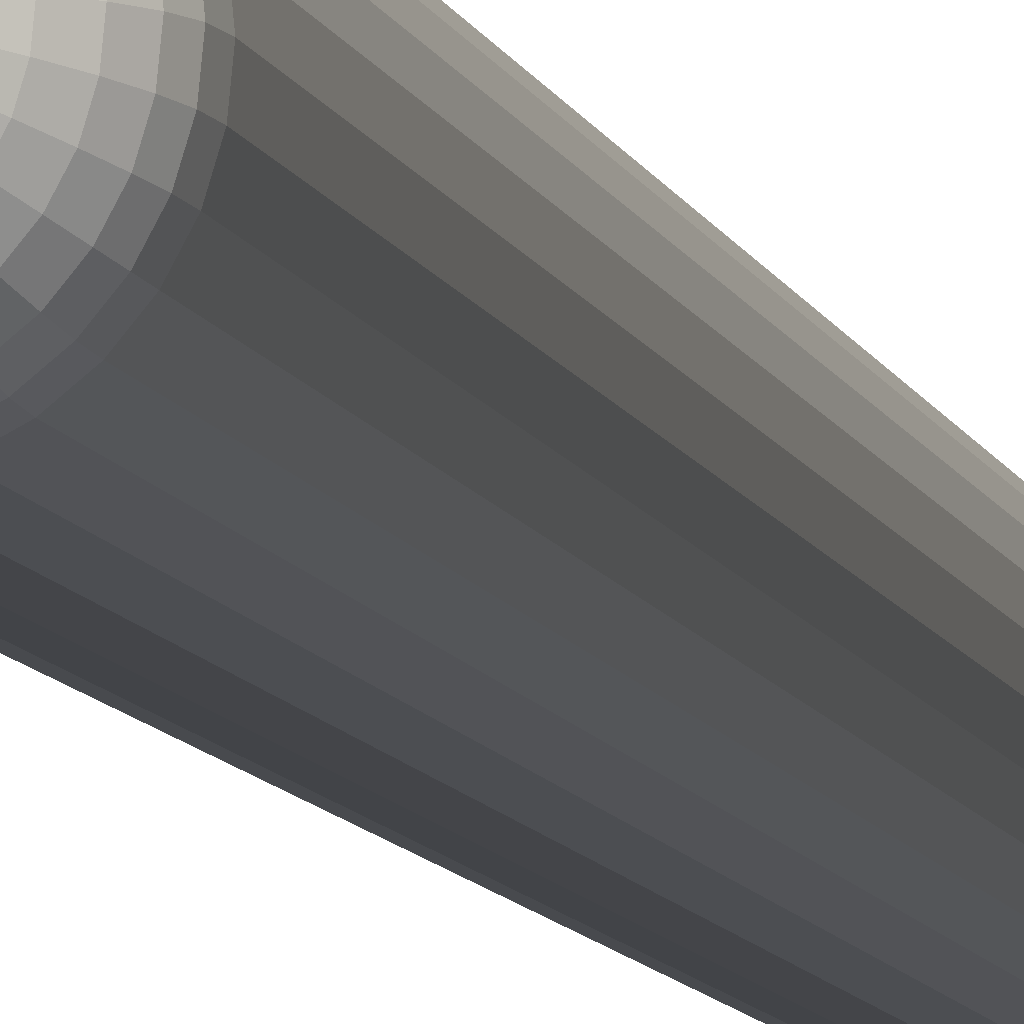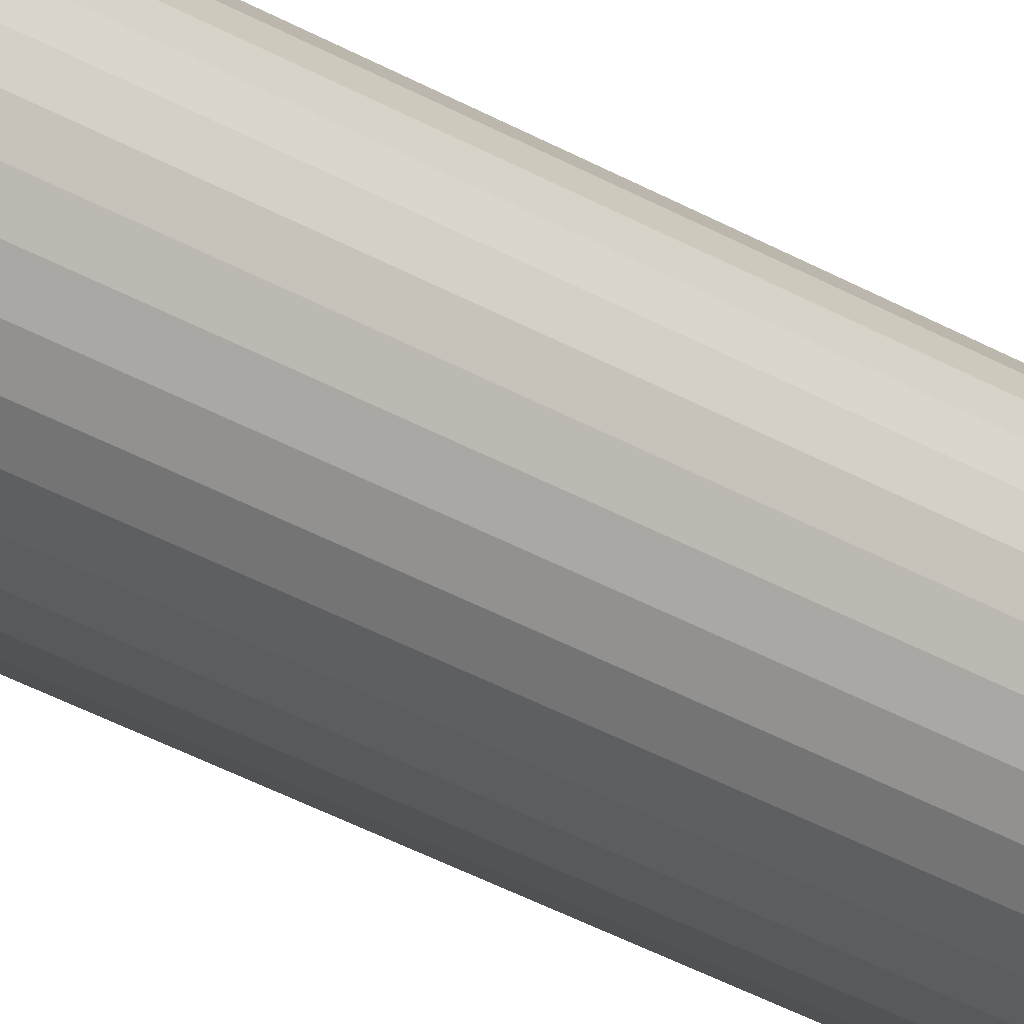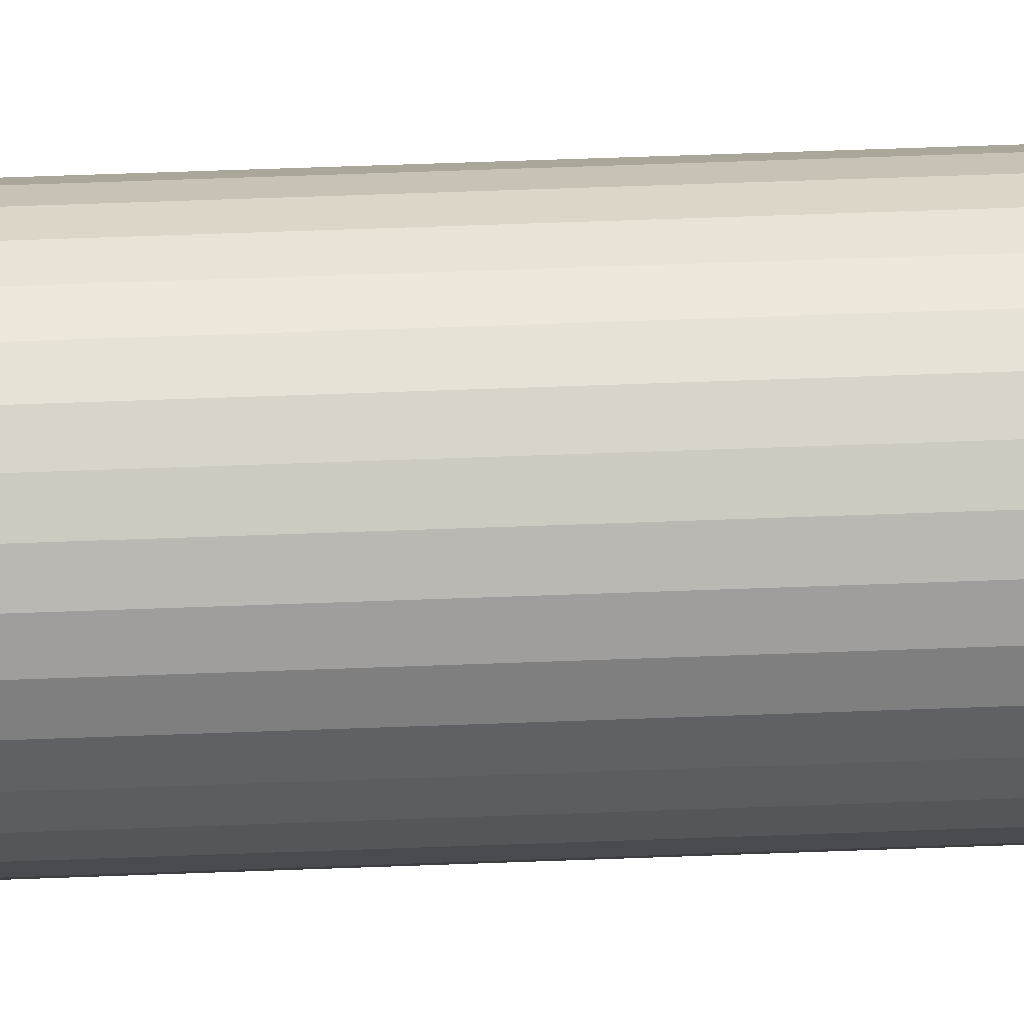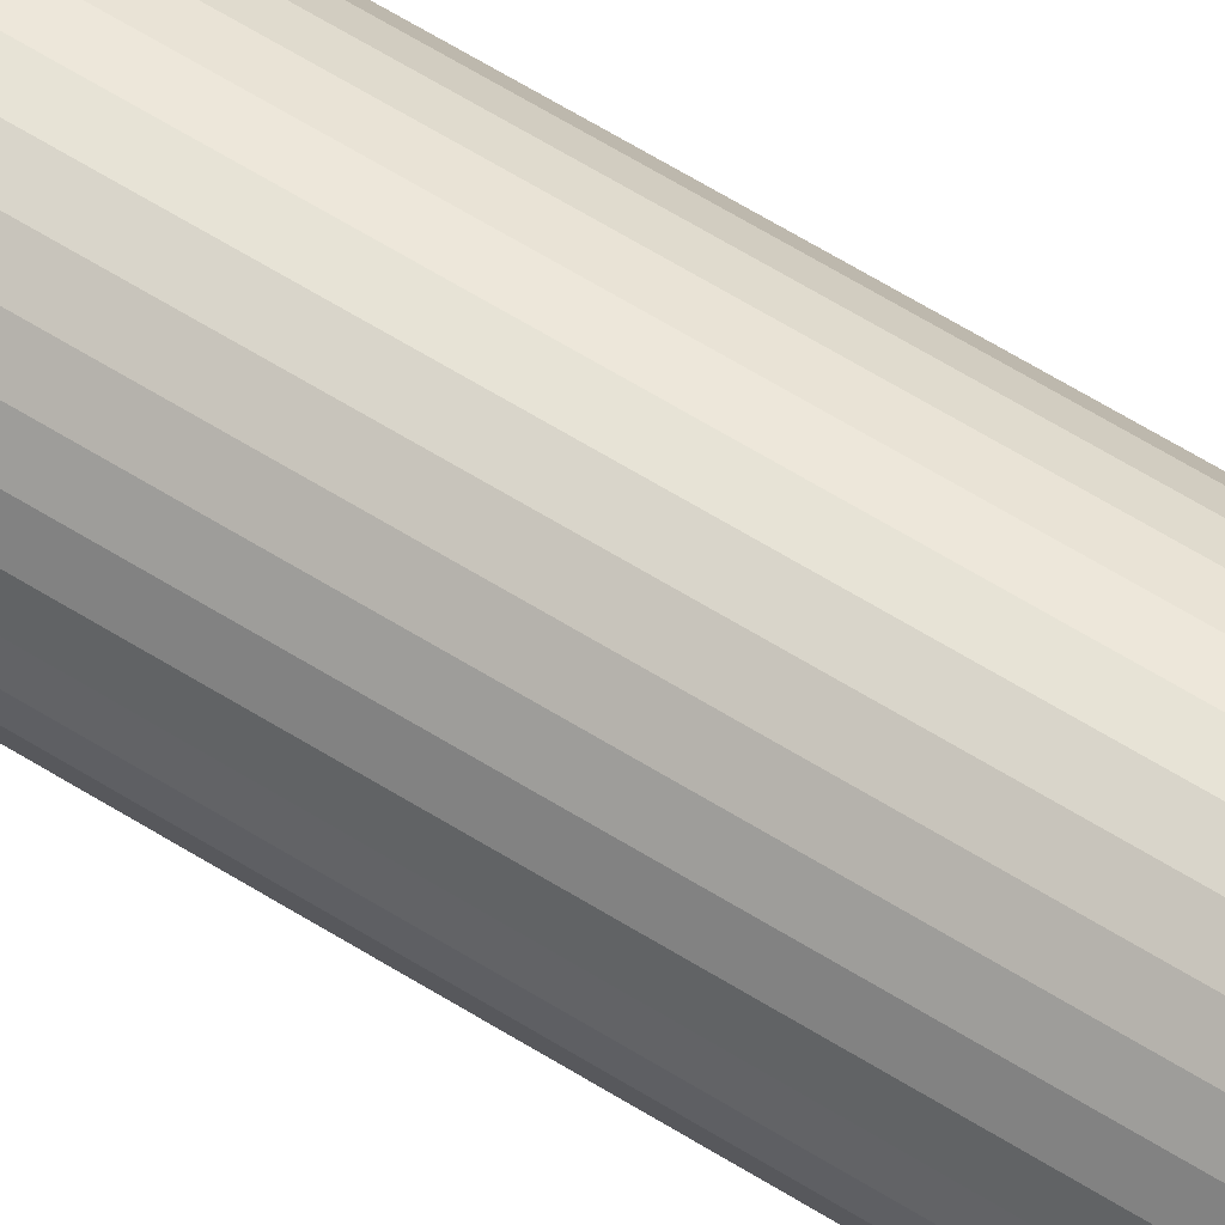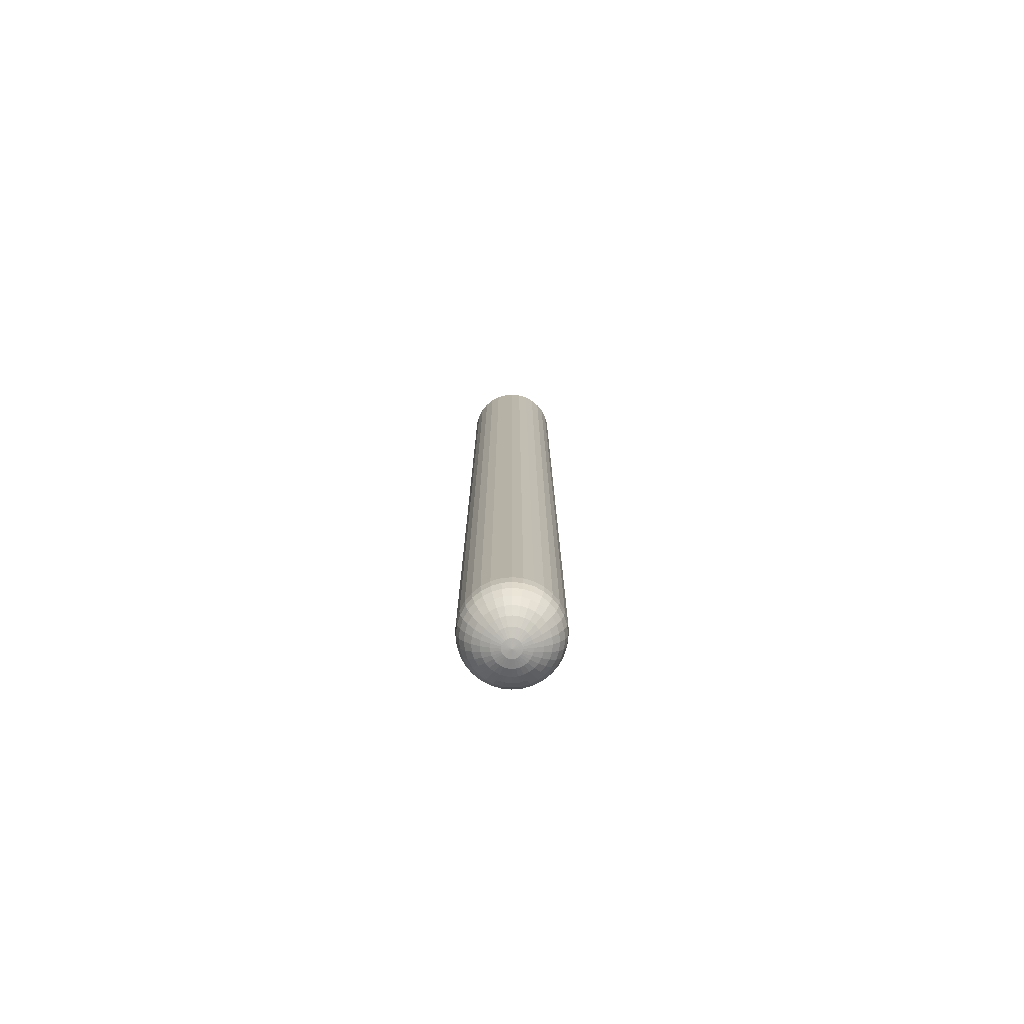
<metadata>
{"format":"obj","ext":"obj","renderer":"f3d","projection":"perspective","resolution":1024,"background":"white","views":[{"elev":-6.5,"azim":10.0,"up":"+Z"},{"elev":-33.4,"azim":-128.9,"up":"+Z"},{"elev":47.3,"azim":-92.6,"up":"+Z"},{"elev":55.8,"azim":-55.8,"up":"+Z"},{"elev":-76.7,"azim":55.9,"up":"+Y"}]}
</metadata>
<code>
g spoke_end_small_Sphere
v 1e-06 4.623 -0.4689
v 1e-06 -4.409 -0.4679
v 1e-06 -4.517 -0.4582
v 0 -4.792 -0.2574
v 0.09148 4.623 -0.4599
v 0.09128 -4.409 -0.4589
v 0.08938 -4.517 -0.4494
v 0.08413 -4.599 -0.423
v 0.07561 -4.673 -0.3801
v 0.06416 -4.739 -0.3225
v 0.05022 -4.792 -0.2525
v 0.03436 -4.832 -0.1727
v 0.01719 -4.856 -0.08641
v 0.1794 4.623 -0.4332
v 0.1791 -4.409 -0.4323
v 0.1753 -4.517 -0.4233
v 0.165 -4.599 -0.3984
v 0.1483 -4.673 -0.3581
v 0.1258 -4.739 -0.3038
v 0.09852 -4.792 -0.2378
v 0.0674 -4.832 -0.1627
v 0.03372 -4.856 -0.0814
v 0.2605 4.623 -0.3899
v 0.2599 -4.409 -0.389
v 0.2545 -4.517 -0.3809
v 0.2396 -4.599 -0.3586
v 0.2153 -4.673 -0.3222
v 0.1827 -4.739 -0.2734
v 0.143 -4.792 -0.214
v 0.09785 -4.832 -0.1464
v 0.04895 -4.856 -0.07326
v 0.3316 4.623 -0.3316
v 0.3308 -4.409 -0.3308
v 0.324 -4.517 -0.324
v 0.3049 -4.599 -0.3049
v 0.2741 -4.673 -0.2741
v 0.2325 -4.739 -0.2325
v 0.182 -4.792 -0.182
v 0.1245 -4.832 -0.1245
v 0.0623 -4.856 -0.0623
v 0.3899 4.623 -0.2605
v 0.389 -4.409 -0.2599
v 0.3809 -4.517 -0.2545
v 0.3586 -4.599 -0.2396
v 0.3222 -4.673 -0.2153
v 0.2734 -4.739 -0.1827
v 0.214 -4.792 -0.143
v 0.1464 -4.832 -0.09785
v 0.07326 -4.856 -0.04895
v 0.4332 4.623 -0.1794
v 0.4323 -4.409 -0.1791
v 0.4233 -4.517 -0.1753
v 0.3984 -4.599 -0.165
v 0.3581 -4.673 -0.1483
v 0.3038 -4.739 -0.1258
v 0.2378 -4.792 -0.09852
v 0.1627 -4.832 -0.0674
v 0.0814 -4.856 -0.03372
v 0.4599 4.623 -0.09148
v 0.4589 -4.409 -0.09128
v 0.4494 -4.517 -0.08938
v 0.423 -4.599 -0.08413
v 0.3801 -4.673 -0.07561
v 0.3225 -4.739 -0.06416
v 0.2525 -4.792 -0.05022
v 0.1727 -4.832 -0.03436
v 0.08641 -4.856 -0.01719
v 0.4689 4.623 -0
v 0.4679 -4.409 0
v 0.4582 -4.517 0
v 0.4313 -4.599 -0
v 0.3876 -4.673 0
v 0.3289 -4.739 0
v 0.2574 -4.792 0
v 0.1761 -4.832 0
v 0.0881 -4.856 0
v 0.4599 4.623 0.09148
v 0.4589 -4.409 0.09128
v 0.4494 -4.517 0.08938
v 0.423 -4.599 0.08413
v 0.3801 -4.673 0.07561
v 0.3225 -4.739 0.06416
v 0.2525 -4.792 0.05022
v 0.1727 -4.832 0.03436
v 0.08641 -4.856 0.01719
v 0.4332 4.623 0.1794
v 0.4323 -4.409 0.1791
v 0.4233 -4.517 0.1753
v 0.3984 -4.599 0.165
v 0.3581 -4.673 0.1483
v 0.3038 -4.739 0.1258
v 0.2378 -4.792 0.09852
v 0.1627 -4.832 0.0674
v 0.0814 -4.856 0.03372
v 0.3899 4.623 0.2605
v 0.389 -4.409 0.2599
v 0.3809 -4.517 0.2545
v 0.3586 -4.599 0.2396
v 0.3222 -4.673 0.2153
v 0.2734 -4.739 0.1827
v 0.214 -4.792 0.143
v 0.1464 -4.832 0.09785
v 0.07326 -4.856 0.04895
v 0.3316 4.623 0.3316
v 0.3308 -4.409 0.3308
v 0.324 -4.517 0.324
v 0.3049 -4.599 0.3049
v 0.2741 -4.673 0.2741
v 0.2325 -4.739 0.2325
v 0.182 -4.792 0.182
v 0.1245 -4.832 0.1245
v 0.0623 -4.856 0.0623
v 0.2605 4.623 0.3899
v 0.2599 -4.409 0.389
v 0.2545 -4.517 0.3809
v 0.2396 -4.599 0.3586
v 0.2153 -4.673 0.3222
v 0.1827 -4.739 0.2734
v 0.143 -4.792 0.214
v 0.09785 -4.832 0.1464
v 0.04895 -4.856 0.07326
v -0 -4.863 0
v 0.1794 4.623 0.4332
v 0.1791 -4.409 0.4323
v 0.1753 -4.517 0.4233
v 0.165 -4.599 0.3984
v 0.1483 -4.673 0.3581
v 0.1258 -4.739 0.3038
v 0.09852 -4.792 0.2378
v 0.0674 -4.832 0.1627
v 0.03372 -4.856 0.0814
v 0.09148 4.623 0.4599
v 0.09128 -4.409 0.4589
v 0.08938 -4.517 0.4494
v 0.08413 -4.599 0.423
v 0.07561 -4.673 0.3801
v 0.06416 -4.739 0.3225
v 0.05022 -4.792 0.2525
v 0.03436 -4.832 0.1727
v 0.01719 -4.856 0.08641
v -0 4.623 0.4689
v -0 -4.409 0.4679
v -0 -4.517 0.4582
v -0 -4.599 0.4313
v -0 -4.673 0.3876
v -0 -4.739 0.3289
v -0 -4.792 0.2574
v -0 -4.832 0.1761
v -0 -4.856 0.0881
v -0.09148 4.623 0.4599
v -0.09128 -4.409 0.4589
v -0.08938 -4.517 0.4494
v -0.08413 -4.599 0.423
v -0.07561 -4.673 0.3801
v -0.06416 -4.739 0.3225
v -0.05022 -4.792 0.2525
v -0.03436 -4.832 0.1727
v -0.01719 -4.856 0.08641
v -0.1794 4.623 0.4332
v -0.1791 -4.409 0.4323
v -0.1753 -4.517 0.4233
v -0.165 -4.599 0.3984
v -0.1483 -4.673 0.3581
v -0.1258 -4.739 0.3038
v -0.09852 -4.792 0.2378
v -0.0674 -4.832 0.1627
v -0.03372 -4.856 0.0814
v -0.2605 4.623 0.3899
v -0.2599 -4.409 0.389
v -0.2545 -4.517 0.3809
v -0.2396 -4.599 0.3586
v -0.2153 -4.673 0.3222
v -0.1827 -4.739 0.2734
v -0.143 -4.792 0.214
v -0.09785 -4.832 0.1464
v -0.04895 -4.856 0.07326
v -0.3316 4.623 0.3316
v -0.3308 -4.409 0.3308
v -0.324 -4.517 0.324
v -0.3049 -4.599 0.3049
v -0.2741 -4.673 0.2741
v -0.2325 -4.739 0.2325
v -0.182 -4.792 0.182
v -0.1245 -4.832 0.1245
v -0.0623 -4.856 0.0623
v -0.3899 4.623 0.2605
v -0.389 -4.409 0.2599
v -0.3809 -4.517 0.2545
v -0.3586 -4.599 0.2396
v -0.3222 -4.673 0.2153
v -0.2734 -4.739 0.1827
v -0.214 -4.792 0.143
v -0.1464 -4.832 0.09785
v -0.07326 -4.856 0.04895
v -0.4332 4.623 0.1794
v -0.4323 -4.409 0.1791
v -0.4233 -4.517 0.1753
v -0.3984 -4.599 0.165
v -0.3581 -4.673 0.1483
v -0.3038 -4.739 0.1258
v -0.2378 -4.792 0.09852
v -0.1627 -4.832 0.0674
v -0.0814 -4.856 0.03372
v -0.4599 4.623 0.09148
v -0.4589 -4.409 0.09128
v -0.4494 -4.517 0.08938
v -0.423 -4.599 0.08413
v -0.3801 -4.673 0.07561
v -0.3225 -4.739 0.06416
v -0.2525 -4.792 0.05022
v -0.1727 -4.832 0.03436
v -0.08641 -4.856 0.01719
v -0.4689 4.623 -0
v -0.4679 -4.409 0
v -0.4582 -4.517 0
v -0.4313 -4.599 0
v -0.3876 -4.673 0
v -0.3288 -4.739 0
v -0.2574 -4.792 0
v -0.1761 -4.832 0
v -0.0881 -4.856 0
v -0.4599 4.623 -0.09148
v -0.4589 -4.409 -0.09128
v -0.4494 -4.517 -0.08938
v -0.423 -4.599 -0.08413
v -0.3801 -4.673 -0.07561
v -0.3225 -4.739 -0.06416
v -0.2525 -4.792 -0.05022
v -0.1727 -4.832 -0.03436
v -0.08641 -4.856 -0.01719
v -0.4332 4.623 -0.1794
v -0.4323 -4.409 -0.1791
v -0.4233 -4.517 -0.1753
v -0.3984 -4.599 -0.165
v -0.3581 -4.673 -0.1483
v -0.3038 -4.739 -0.1258
v -0.2378 -4.792 -0.09852
v -0.1627 -4.832 -0.0674
v -0.0814 -4.856 -0.03372
v -0.3899 4.623 -0.2605
v -0.389 -4.409 -0.2599
v -0.3809 -4.517 -0.2545
v -0.3586 -4.599 -0.2396
v -0.3222 -4.673 -0.2153
v -0.2734 -4.739 -0.1827
v -0.214 -4.792 -0.143
v -0.1464 -4.832 -0.09785
v -0.07326 -4.856 -0.04895
v -0.3316 4.623 -0.3316
v -0.3308 -4.409 -0.3308
v -0.324 -4.517 -0.324
v -0.3049 -4.599 -0.3049
v -0.2741 -4.673 -0.2741
v -0.2325 -4.739 -0.2325
v -0.182 -4.792 -0.182
v -0.1245 -4.832 -0.1245
v -0.0623 -4.856 -0.0623
v -0.2605 4.623 -0.3899
v -0.2599 -4.409 -0.389
v -0.2545 -4.517 -0.3809
v -0.2396 -4.599 -0.3586
v -0.2153 -4.673 -0.3222
v -0.1827 -4.739 -0.2734
v -0.143 -4.792 -0.214
v -0.09785 -4.832 -0.1464
v -0.04895 -4.856 -0.07326
v -0.1794 4.623 -0.4332
v -0.1791 -4.409 -0.4323
v -0.1753 -4.517 -0.4233
v -0.165 -4.599 -0.3984
v -0.1483 -4.673 -0.3581
v -0.1258 -4.739 -0.3038
v -0.09852 -4.792 -0.2378
v -0.0674 -4.832 -0.1627
v -0.03372 -4.856 -0.0814
v -0.09148 4.623 -0.4599
v -0.09128 -4.409 -0.4589
v -0.08938 -4.517 -0.4494
v -0.08413 -4.599 -0.423
v -0.07561 -4.673 -0.3801
v -0.06416 -4.739 -0.3225
v -0.05022 -4.792 -0.2525
v -0.03436 -4.832 -0.1727
v -0.01719 -4.856 -0.08641
v 1e-06 -4.599 -0.4313
v 1e-06 -4.673 -0.3876
v 1e-06 -4.739 -0.3288
v 0 -4.832 -0.1761
v 0 -4.856 -0.0881
f 287 286 9 10
f 4 287 10 11
f 288 4 11 12
f 289 288 12 13
f 2 1 5 6
f 122 289 13
f 3 2 6 7
f 285 3 7 8
f 286 285 8 9
f 8 7 16 17
f 9 8 17 18
f 10 9 18 19
f 11 10 19 20
f 12 11 20 21
f 13 12 21 22
f 6 5 14 15
f 122 13 22
f 7 6 15 16
f 21 20 29 30
f 22 21 30 31
f 15 14 23 24
f 122 22 31
f 16 15 24 25
f 17 16 25 26
f 18 17 26 27
f 19 18 27 28
f 20 19 28 29
f 27 26 35 36
f 28 27 36 37
f 29 28 37 38
f 30 29 38 39
f 31 30 39 40
f 24 23 32 33
f 122 31 40
f 25 24 33 34
f 26 25 34 35
f 40 39 48 49
f 33 32 41 42
f 122 40 49
f 34 33 42 43
f 35 34 43 44
f 36 35 44 45
f 37 36 45 46
f 38 37 46 47
f 39 38 47 48
f 46 45 54 55
f 47 46 55 56
f 48 47 56 57
f 49 48 57 58
f 42 41 50 51
f 122 49 58
f 43 42 51 52
f 44 43 52 53
f 45 44 53 54
f 51 50 59 60
f 122 58 67
f 52 51 60 61
f 53 52 61 62
f 54 53 62 63
f 55 54 63 64
f 56 55 64 65
f 57 56 65 66
f 58 57 66 67
f 64 63 72 73
f 65 64 73 74
f 66 65 74 75
f 67 66 75 76
f 60 59 68 69
f 122 67 76
f 61 60 69 70
f 62 61 70 71
f 63 62 71 72
f 122 76 85
f 70 69 78 79
f 71 70 79 80
f 72 71 80 81
f 73 72 81 82
f 74 73 82 83
f 75 74 83 84
f 76 75 84 85
f 69 68 77 78
f 83 82 91 92
f 84 83 92 93
f 85 84 93 94
f 78 77 86 87
f 122 85 94
f 79 78 87 88
f 80 79 88 89
f 81 80 89 90
f 82 81 90 91
f 88 87 96 97
f 89 88 97 98
f 90 89 98 99
f 91 90 99 100
f 92 91 100 101
f 93 92 101 102
f 94 93 102 103
f 87 86 95 96
f 122 94 103
f 101 100 109 110
f 102 101 110 111
f 103 102 111 112
f 96 95 104 105
f 122 103 112
f 97 96 105 106
f 98 97 106 107
f 99 98 107 108
f 100 99 108 109
f 107 106 115 116
f 108 107 116 117
f 109 108 117 118
f 110 109 118 119
f 111 110 119 120
f 112 111 120 121
f 105 104 113 114
f 122 112 121
f 106 105 114 115
f 120 119 129 130
f 121 120 130 131
f 114 113 123 124
f 122 121 131
f 115 114 124 125
f 116 115 125 126
f 117 116 126 127
f 118 117 127 128
f 119 118 128 129
f 127 126 135 136
f 128 127 136 137
f 129 128 137 138
f 130 129 138 139
f 131 130 139 140
f 124 123 132 133
f 122 131 140
f 125 124 133 134
f 126 125 134 135
f 140 139 148 149
f 133 132 141 142
f 122 140 149
f 134 133 142 143
f 135 134 143 144
f 136 135 144 145
f 137 136 145 146
f 138 137 146 147
f 139 138 147 148
f 145 144 153 154
f 146 145 154 155
f 147 146 155 156
f 148 147 156 157
f 149 148 157 158
f 142 141 150 151
f 122 149 158
f 143 142 151 152
f 144 143 152 153
f 158 157 166 167
f 151 150 159 160
f 122 158 167
f 152 151 160 161
f 153 152 161 162
f 154 153 162 163
f 155 154 163 164
f 156 155 164 165
f 157 156 165 166
f 164 163 172 173
f 165 164 173 174
f 166 165 174 175
f 167 166 175 176
f 160 159 168 169
f 122 167 176
f 161 160 169 170
f 162 161 170 171
f 163 162 171 172
f 169 168 177 178
f 122 176 185
f 170 169 178 179
f 171 170 179 180
f 172 171 180 181
f 173 172 181 182
f 174 173 182 183
f 175 174 183 184
f 176 175 184 185
f 182 181 190 191
f 183 182 191 192
f 184 183 192 193
f 185 184 193 194
f 178 177 186 187
f 122 185 194
f 179 178 187 188
f 180 179 188 189
f 181 180 189 190
f 122 194 203
f 188 187 196 197
f 189 188 197 198
f 190 189 198 199
f 191 190 199 200
f 192 191 200 201
f 193 192 201 202
f 194 193 202 203
f 187 186 195 196
f 201 200 209 210
f 202 201 210 211
f 203 202 211 212
f 196 195 204 205
f 122 203 212
f 197 196 205 206
f 198 197 206 207
f 199 198 207 208
f 200 199 208 209
f 207 206 215 216
f 208 207 216 217
f 209 208 217 218
f 210 209 218 219
f 211 210 219 220
f 212 211 220 221
f 205 204 213 214
f 122 212 221
f 206 205 214 215
f 220 219 228 229
f 221 220 229 230
f 214 213 222 223
f 122 221 230
f 215 214 223 224
f 216 215 224 225
f 217 216 225 226
f 218 217 226 227
f 219 218 227 228
f 225 224 233 234
f 226 225 234 235
f 227 226 235 236
f 228 227 236 237
f 229 228 237 238
f 230 229 238 239
f 223 222 231 232
f 122 230 239
f 224 223 232 233
f 238 237 246 247
f 239 238 247 248
f 232 231 240 241
f 122 239 248
f 233 232 241 242
f 234 233 242 243
f 235 234 243 244
f 236 235 244 245
f 237 236 245 246
f 244 243 252 253
f 245 244 253 254
f 246 245 254 255
f 247 246 255 256
f 248 247 256 257
f 241 240 249 250
f 122 248 257
f 242 241 250 251
f 243 242 251 252
f 257 256 265 266
f 250 249 258 259
f 122 257 266
f 251 250 259 260
f 252 251 260 261
f 253 252 261 262
f 254 253 262 263
f 255 254 263 264
f 256 255 264 265
f 262 261 270 271
f 263 262 271 272
f 264 263 272 273
f 265 264 273 274
f 266 265 274 275
f 259 258 267 268
f 122 266 275
f 260 259 268 269
f 261 260 269 270
f 275 274 283 284
f 268 267 276 277
f 122 275 284
f 269 268 277 278
f 270 269 278 279
f 271 270 279 280
f 272 271 280 281
f 273 272 281 282
f 274 273 282 283
f 5 1 276 267 258 249 240 231 222 213 204 195 186 177 168 159 150 141 132 123 113 104 95 86 77 68 59 50 41 32 23 14
f 281 280 286 287
f 282 281 287 4
f 283 282 4 288
f 284 283 288 289
f 277 276 1 2
f 122 284 289
f 278 277 2 3
f 279 278 3 285
f 280 279 285 286

</code>
